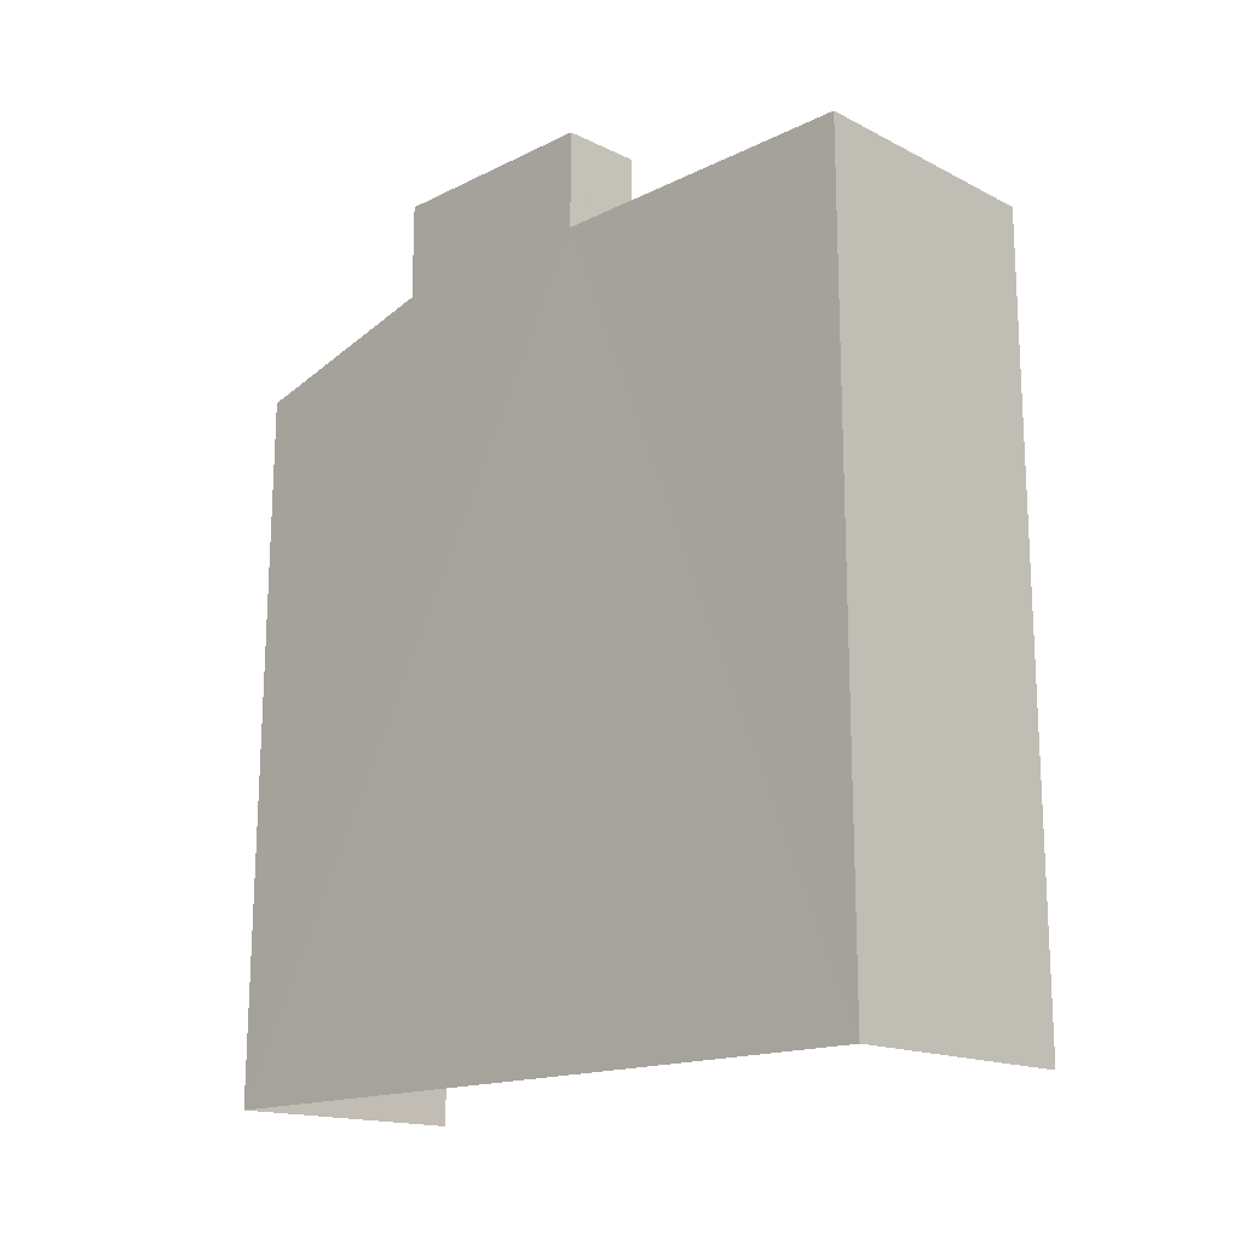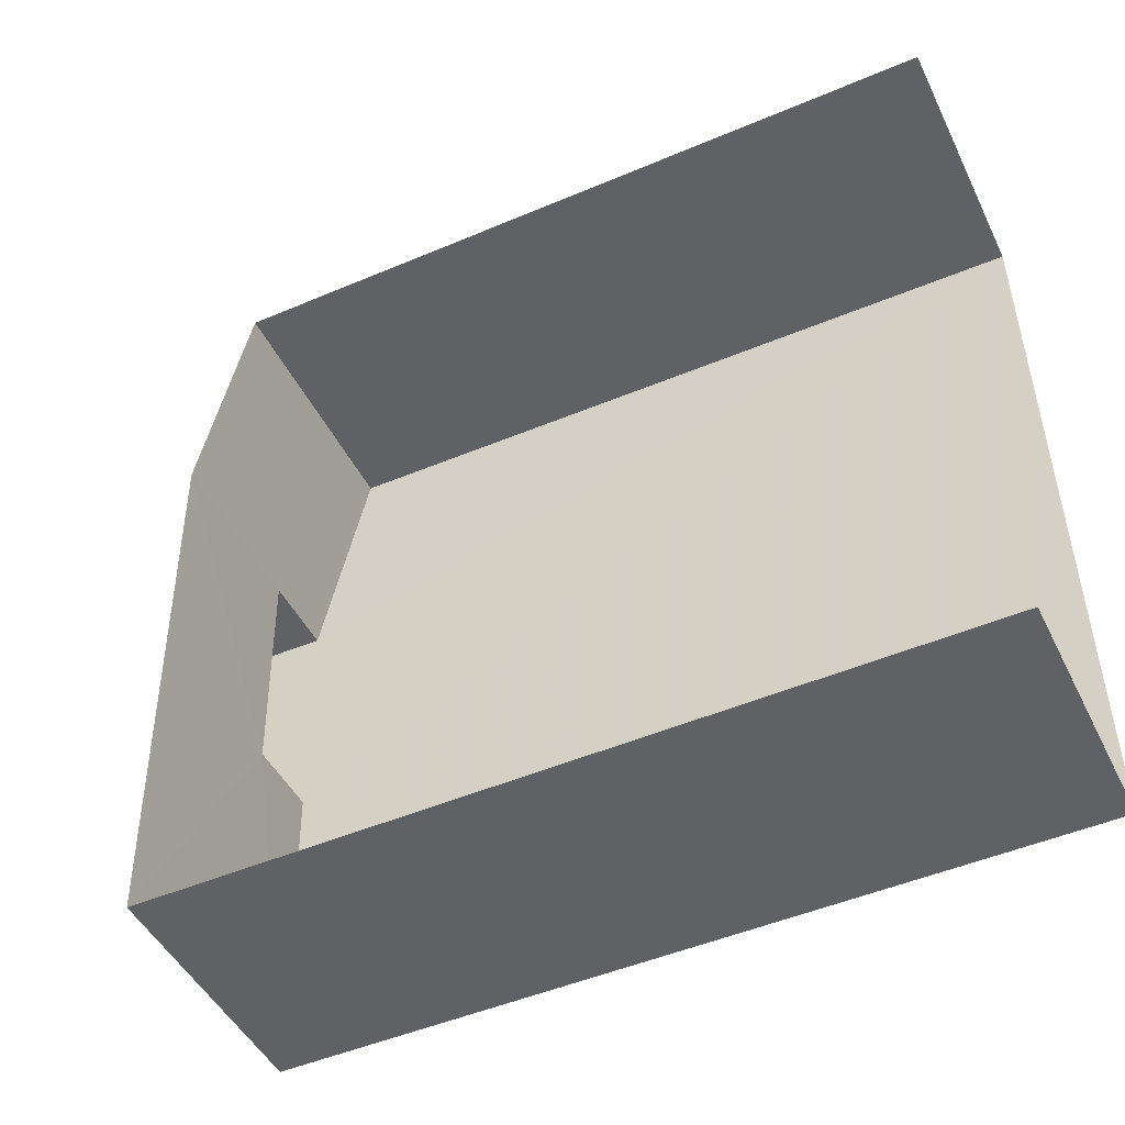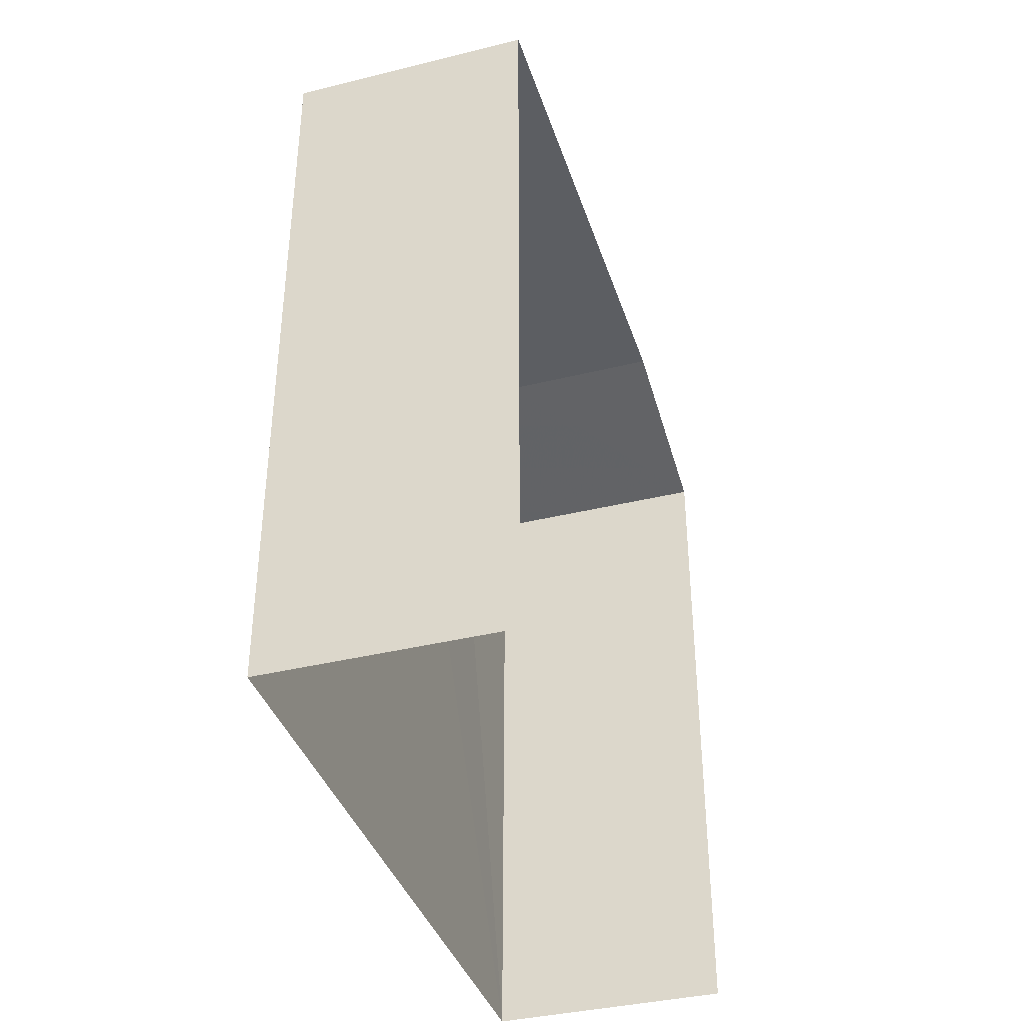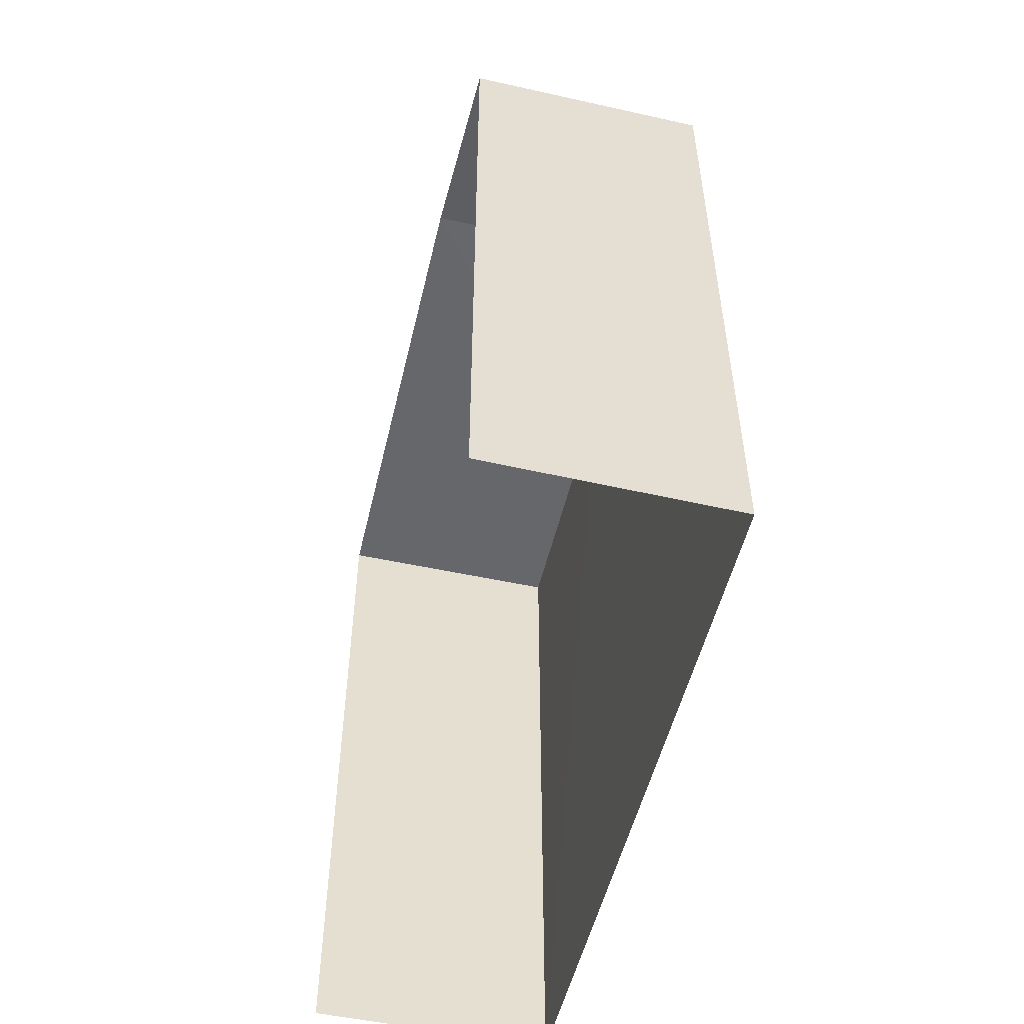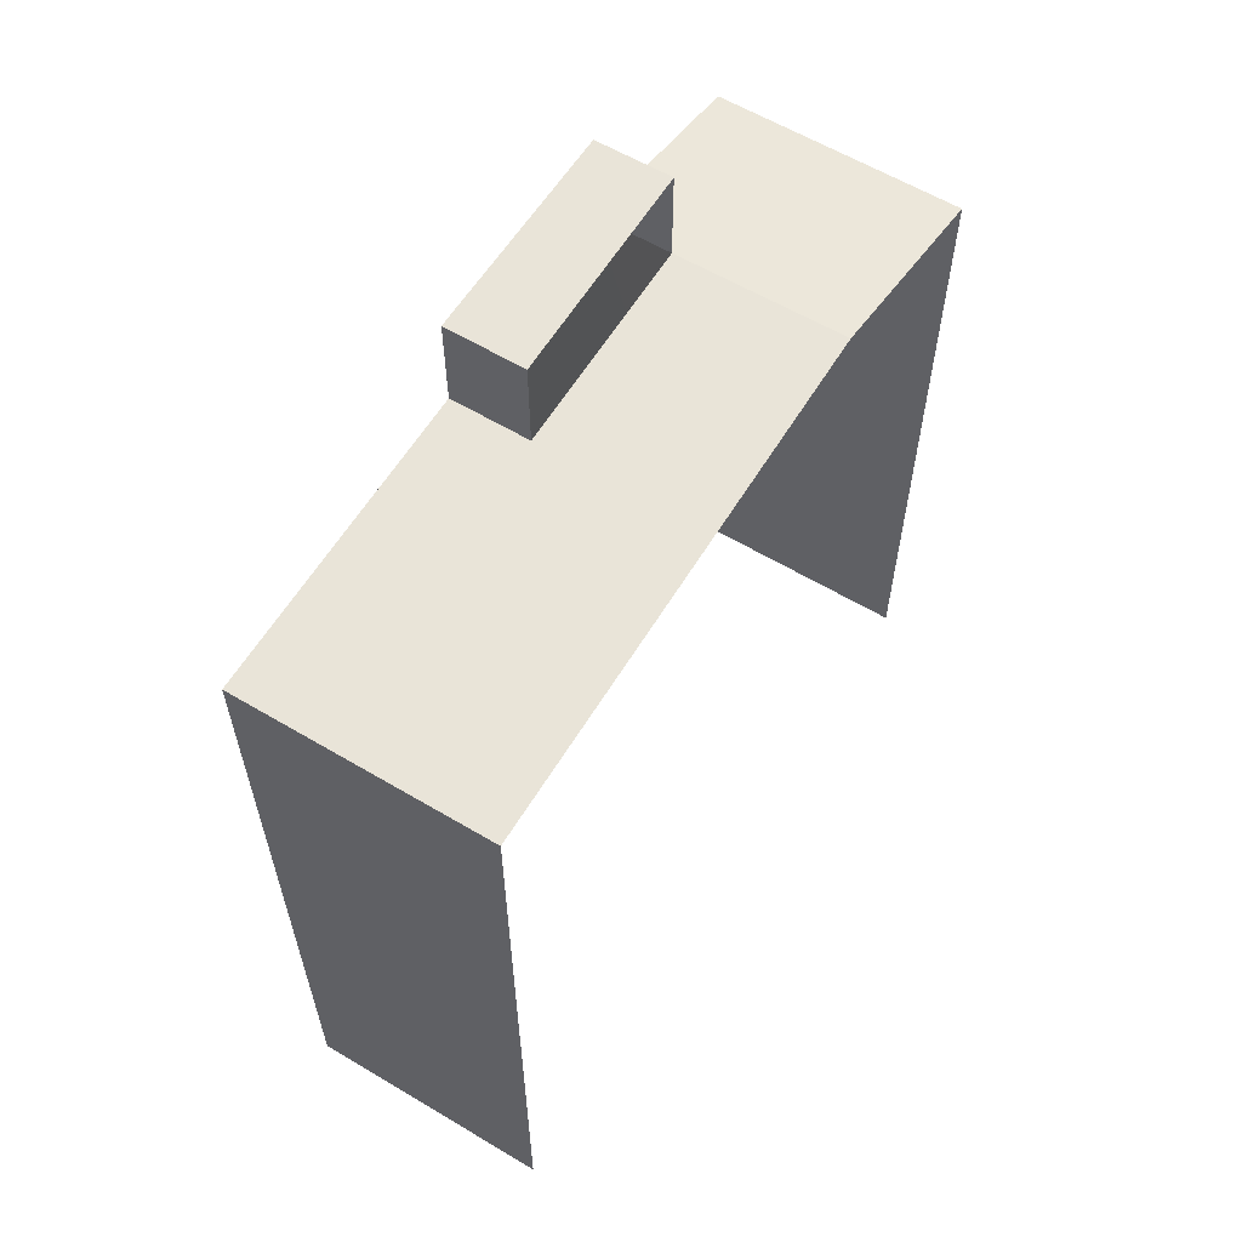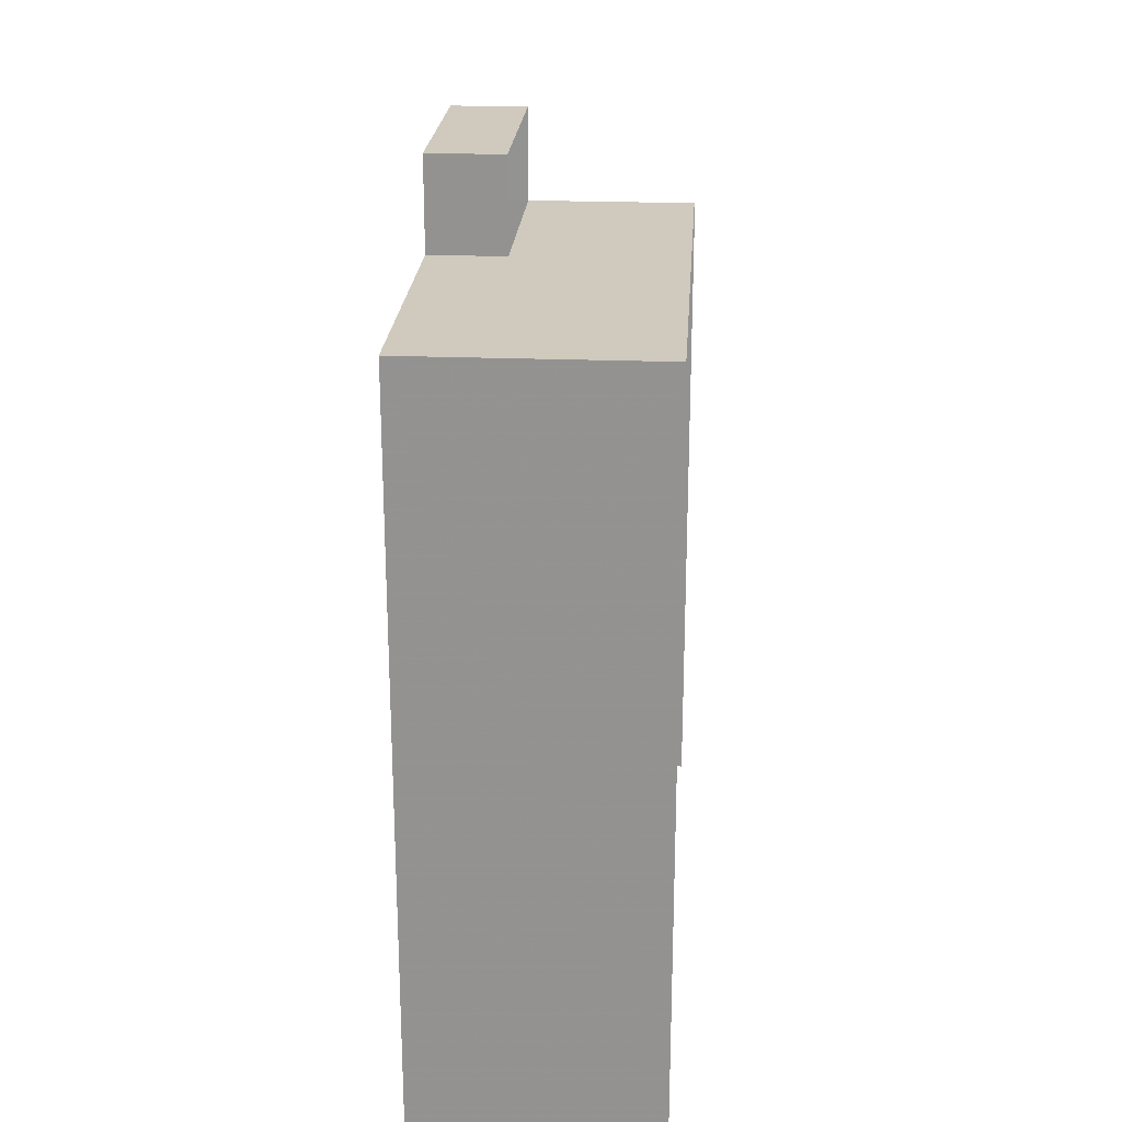
<metadata>
{"format":"obj","ext":"obj","renderer":"f3d","projection":"perspective","resolution":1024,"background":"white","views":[{"elev":-16.6,"azim":-47.1,"up":"+Z"},{"elev":-48.7,"azim":115.2,"up":"+Y"},{"elev":-38.1,"azim":15.6,"up":"+Z"},{"elev":-52.2,"azim":165.0,"up":"+Z"},{"elev":60.0,"azim":29.6,"up":"+Z"},{"elev":22.9,"azim":2.1,"up":"+Z"}]}
</metadata>
<code>
v -3.736e+05 -1.034e+05 28.51
v -3.736e+05 -1.034e+05 28.52
v -3.736e+05 -1.034e+05 28.52
v -3.736e+05 -1.034e+05 28.51
v -3.736e+05 -1.034e+05 39.29
v -3.736e+05 -1.034e+05 39.29
v -3.736e+05 -1.034e+05 39.29
v -3.736e+05 -1.034e+05 39.29
v -3.736e+05 -1.034e+05 39.29
v -3.736e+05 -1.034e+05 39.29
v -3.736e+05 -1.034e+05 38.56
v -3.736e+05 -1.034e+05 38.56
v -3.736e+05 -1.034e+05 39.29
v -3.736e+05 -1.034e+05 40.65
v -3.736e+05 -1.034e+05 40.65
v -3.736e+05 -1.034e+05 40.65
v -3.736e+05 -1.034e+05 40.65
f 1 2 3
f 1 4 2
f 7 2 5
f 5 4 11
f 5 2 4
f 16 9 14
f 16 6 9
f 5 6 7
f 7 6 8
f 5 9 6
f 8 6 10
f 9 11 12
f 12 13 9
f 5 11 9
f 14 15 16
f 14 17 15
f 12 4 1
f 12 11 4
f 8 3 2
f 7 8 2
f 6 16 15
f 10 6 15
f 10 15 13
f 8 10 3
f 15 17 13
f 3 10 1
f 1 13 12
f 10 13 1
f 9 17 14
f 9 13 17

</code>
